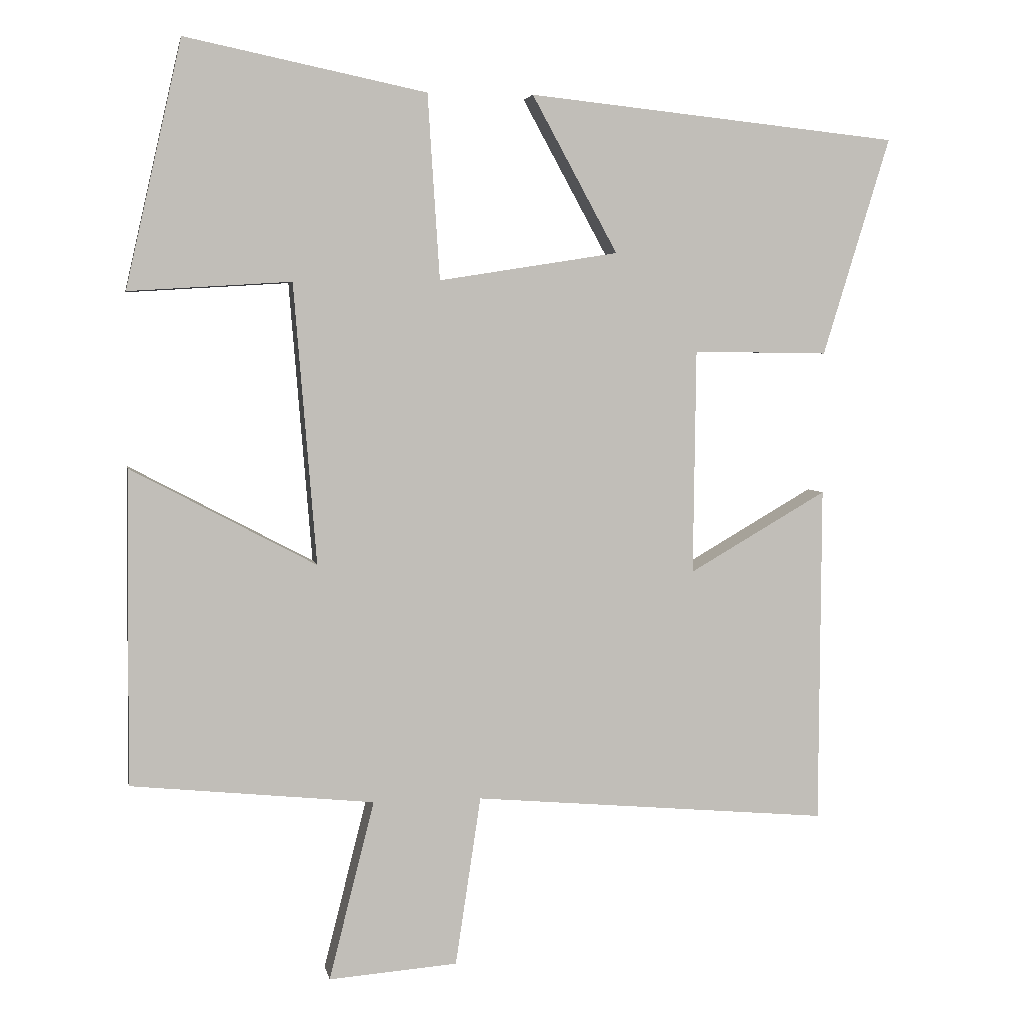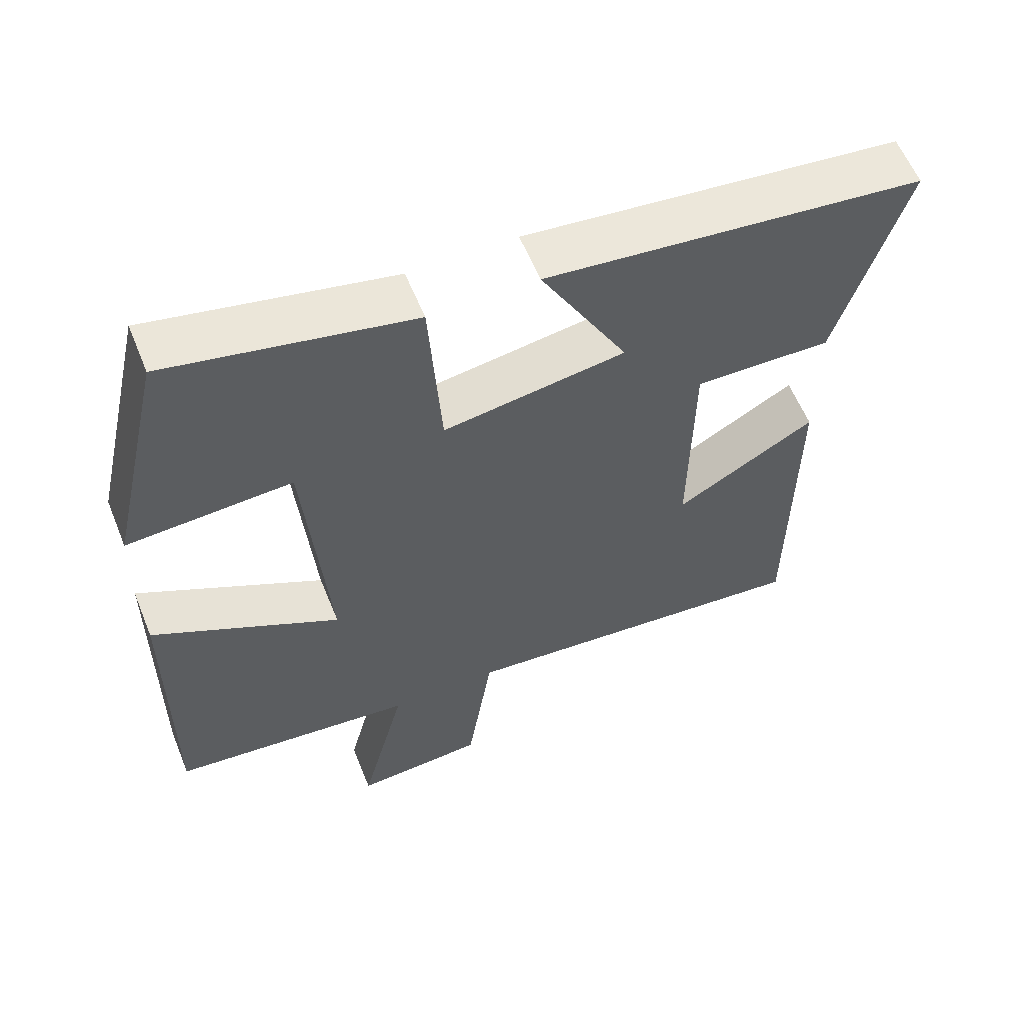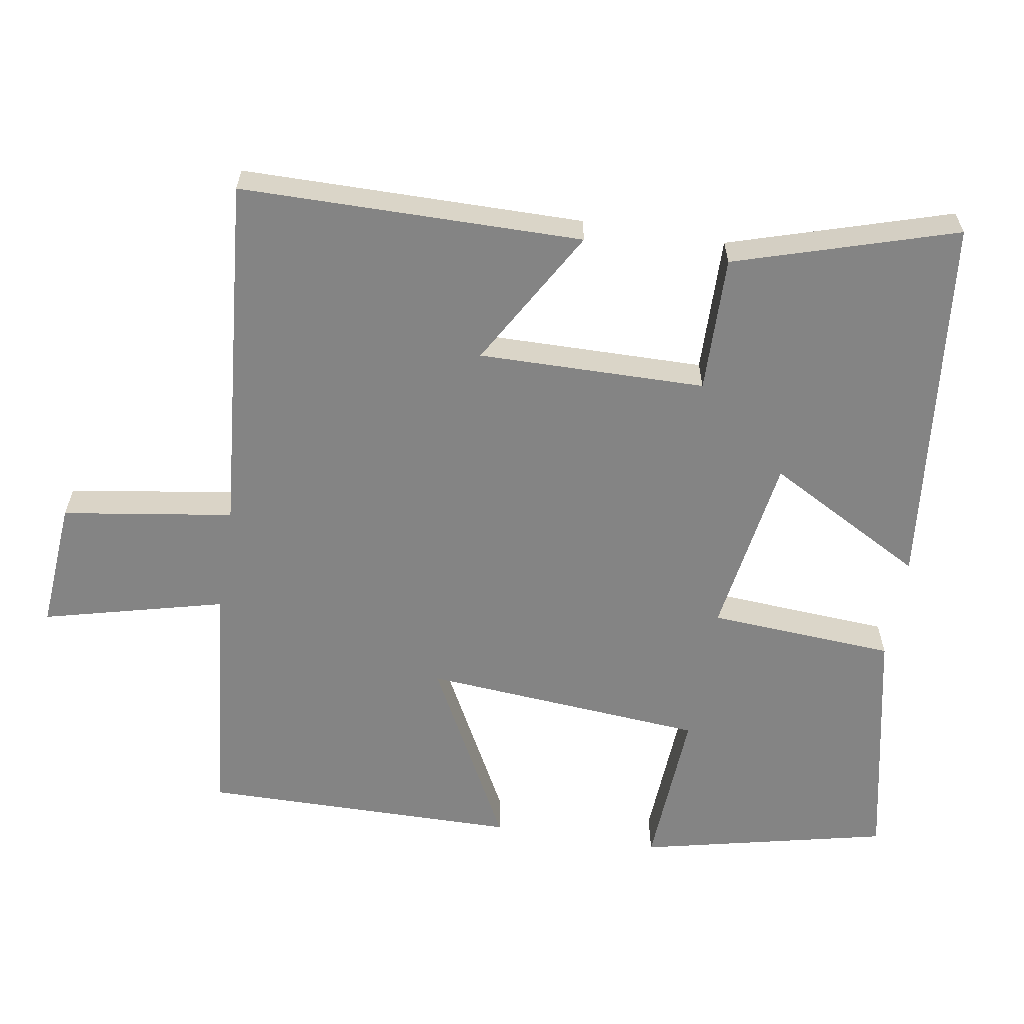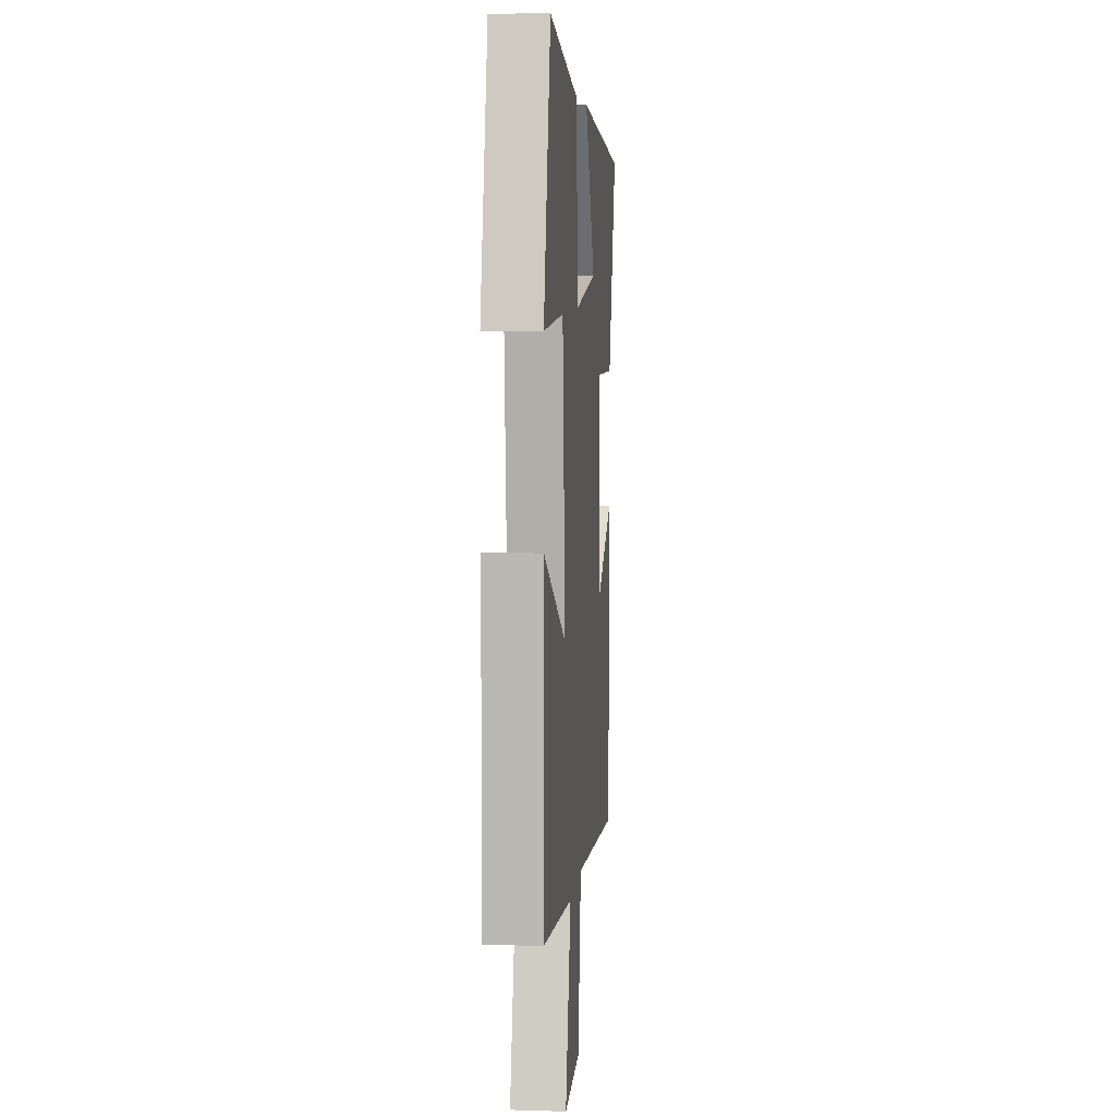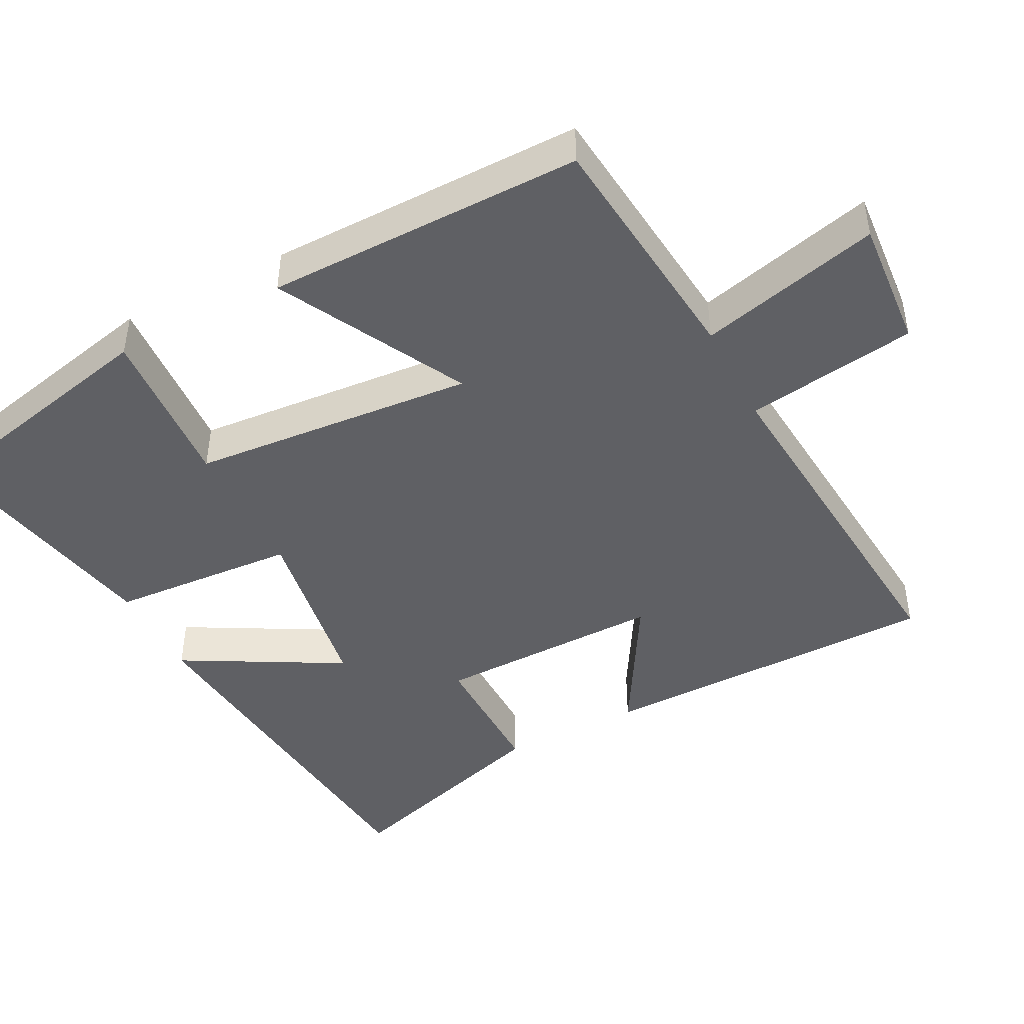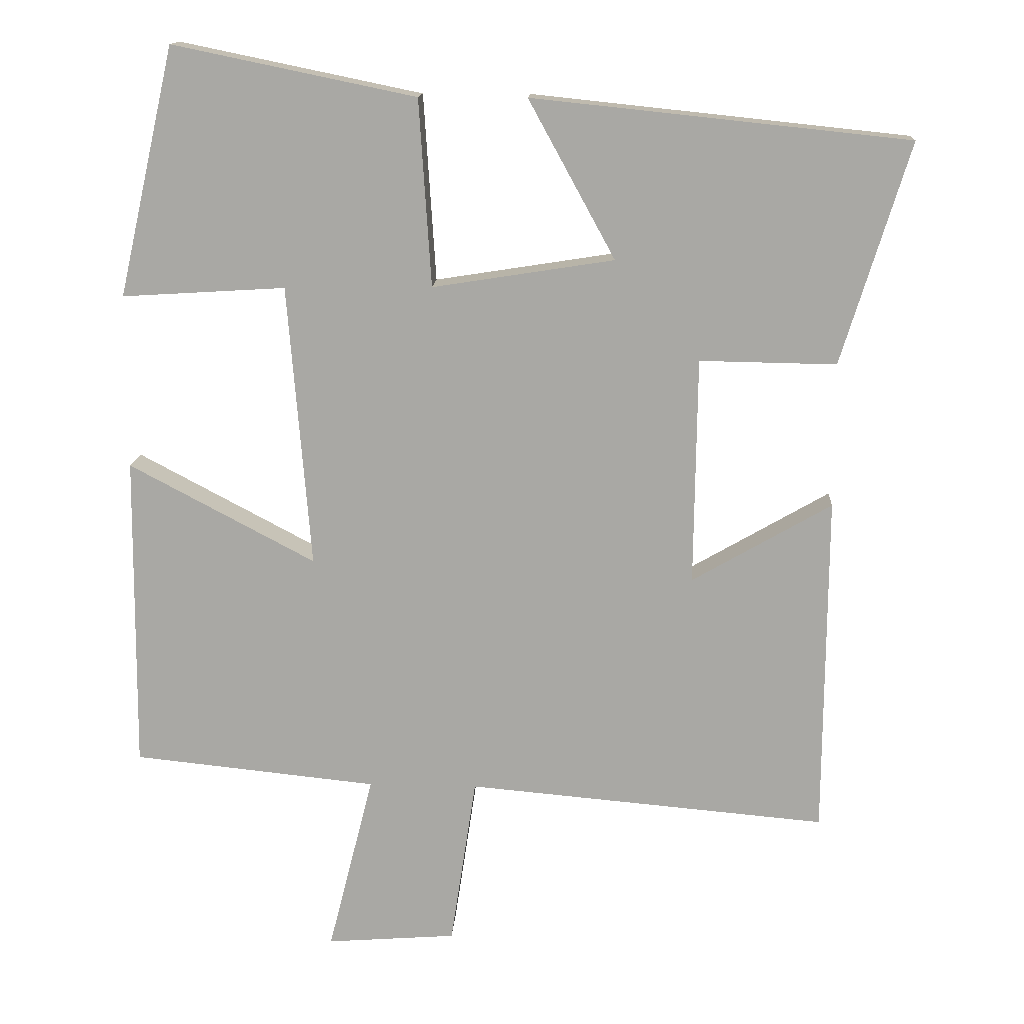
<metadata>
{"format":"obj","ext":"obj","renderer":"f3d","projection":"perspective","resolution":1024,"background":"white","views":[{"elev":4.1,"azim":169.6,"up":"+Z"},{"elev":59.2,"azim":158.0,"up":"+Z"},{"elev":-61.3,"azim":-99.3,"up":"+Y"},{"elev":6.7,"azim":95.3,"up":"+Z"},{"elev":-45.2,"azim":117.2,"up":"+Y"},{"elev":14.4,"azim":-176.6,"up":"+Z"}]}
</metadata>
<code>
v 0.504 0.07 -0.465
v 0.161 0.07 -0.5
v 0.225 0.07 -0.753
v 0.043 0.07 -0.739
v 0.007 0.07 -0.5
v -0.497 0.07 -0.544
v -0.5 0.07 -0.066
v -0.305 0.07 -0.179
v -0.309 0.07 0.139
v -0.5 0.07 0.136
v -0.595 0.07 0.445
v -0.069 0.07 0.5
v -0.19 0.07 0.279
v 0.064 0.07 0.239
v 0.081 0.07 0.5
v 0.421 0.07 0.57
v 0.5 0.07 0.222
v 0.271 0.07 0.236
v 0.239 0.07 -0.16
v 0.5 0.07 -0.022
v 0.504 0 -0.465
v 0.161 0 -0.5
v 0.225 0 -0.753
v 0.043 0 -0.739
v 0.007 0 -0.5
v -0.497 0 -0.544
v -0.5 0 -0.066
v -0.305 0 -0.179
v -0.309 0 0.139
v -0.5 0 0.136
v -0.595 0 0.445
v -0.069 0 0.5
v -0.19 0 0.279
v 0.064 0 0.239
v 0.081 0 0.5
v 0.421 0 0.57
v 0.5 0 0.222
v 0.271 0 0.236
v 0.239 0 -0.16
v 0.5 0 -0.022
f 19 20 1 2
f 18 19 2
f 15 16 17 18
f 14 15 18 2
f 13 14 2
f 11 12 13
f 10 11 13
f 9 10 13
f 8 9 13 2
f 5 6 7 8
f 5 8 2
f 2 3 4 5
f 22 21 40 39
f 22 39 38
f 38 37 36 35
f 22 38 35 34
f 22 34 33
f 33 32 31
f 33 31 30
f 33 30 29
f 22 33 29 28
f 28 27 26 25
f 22 28 25
f 25 24 23 22
f 1 21 22 2
f 2 22 23 3
f 3 23 24 4
f 4 24 25 5
f 5 25 26 6
f 6 26 27 7
f 7 27 28 8
f 8 28 29 9
f 9 29 30 10
f 10 30 31 11
f 11 31 32 12
f 12 32 33 13
f 13 33 34 14
f 14 34 35 15
f 15 35 36 16
f 16 36 37 17
f 17 37 38 18
f 18 38 39 19
f 19 39 40 20
f 20 40 21 1

</code>
